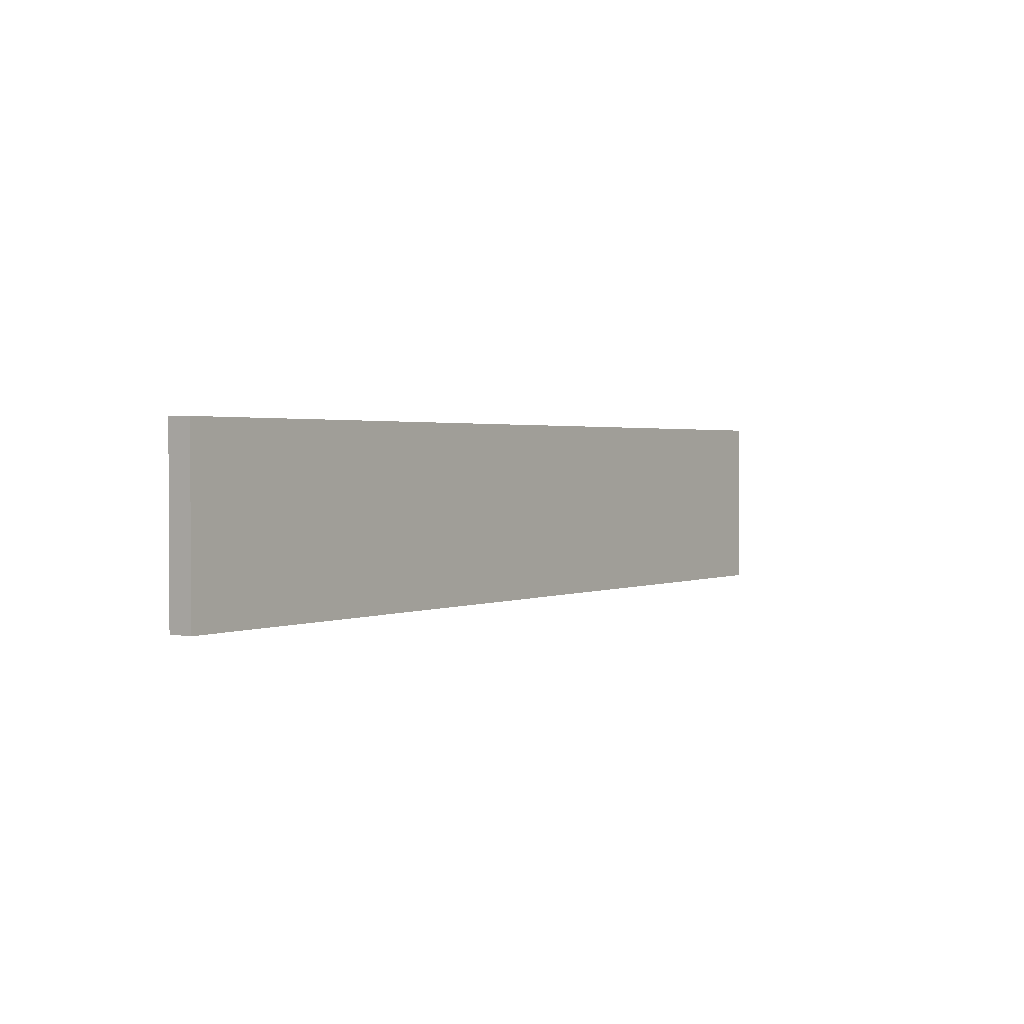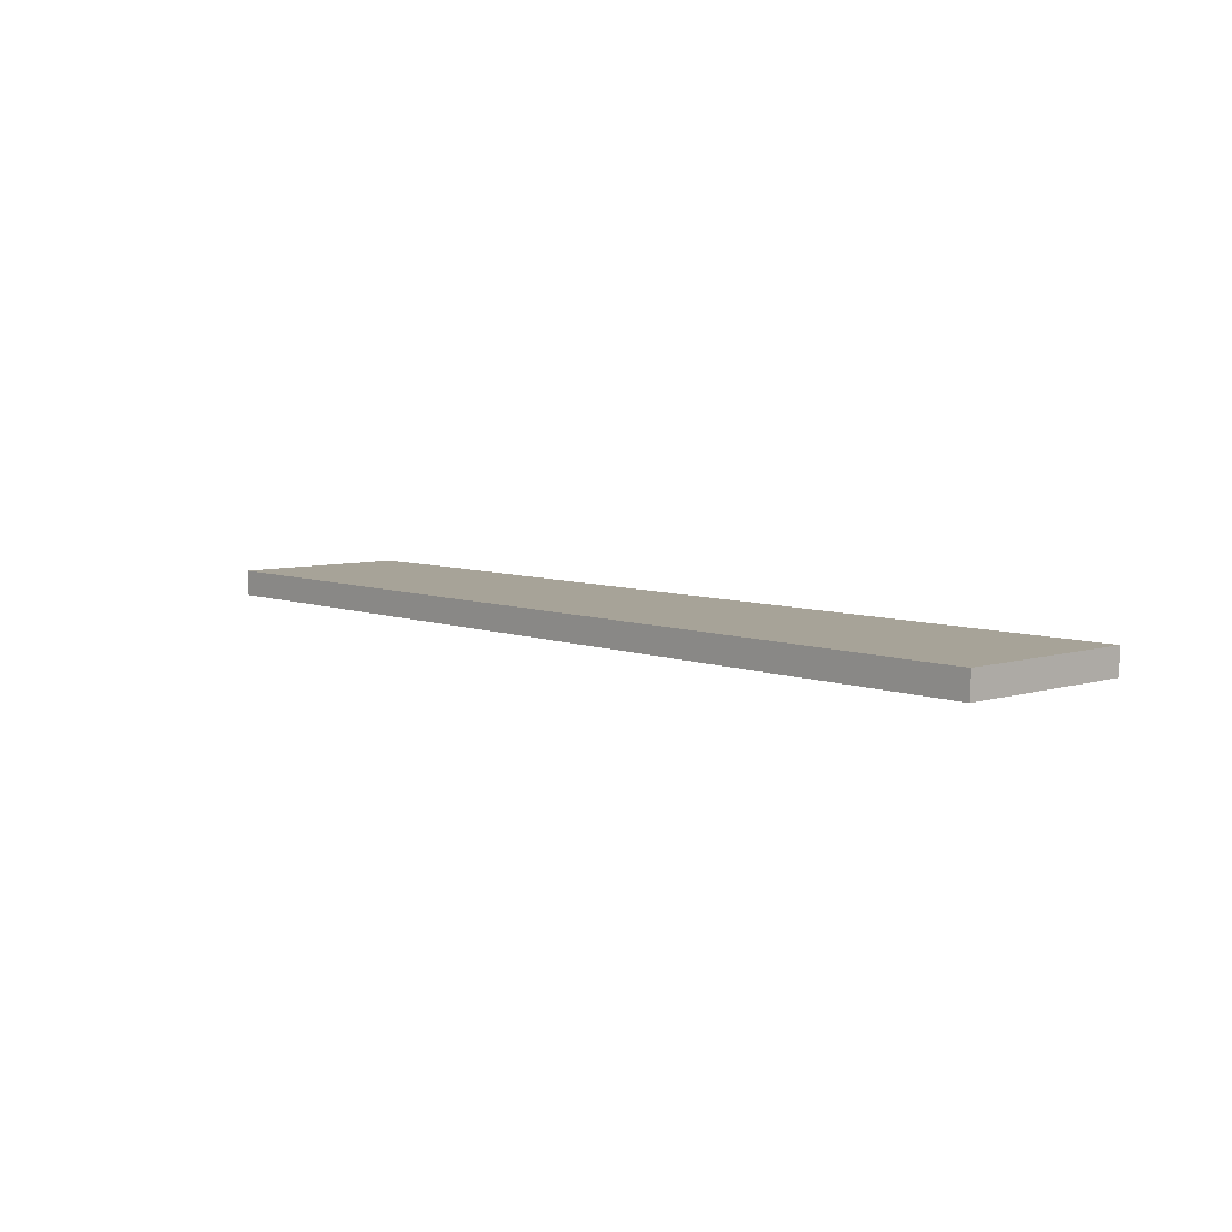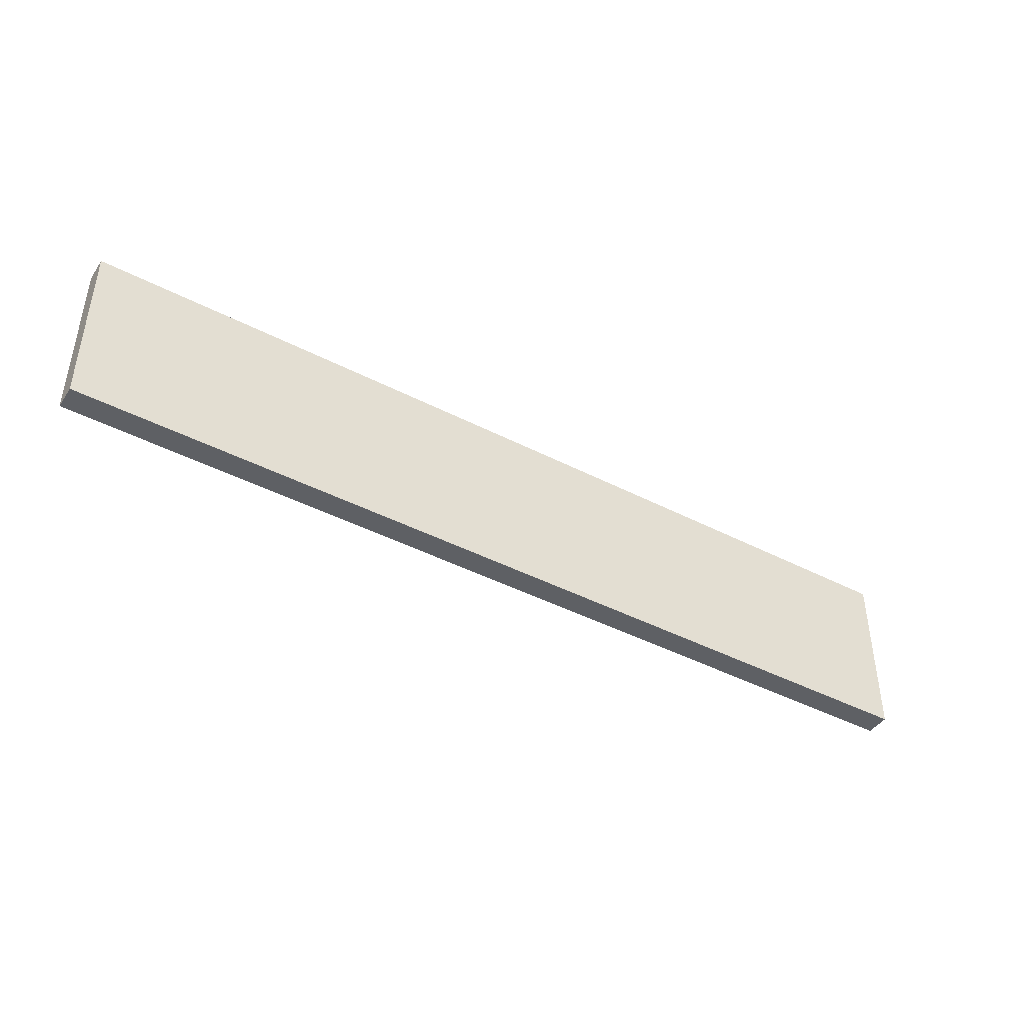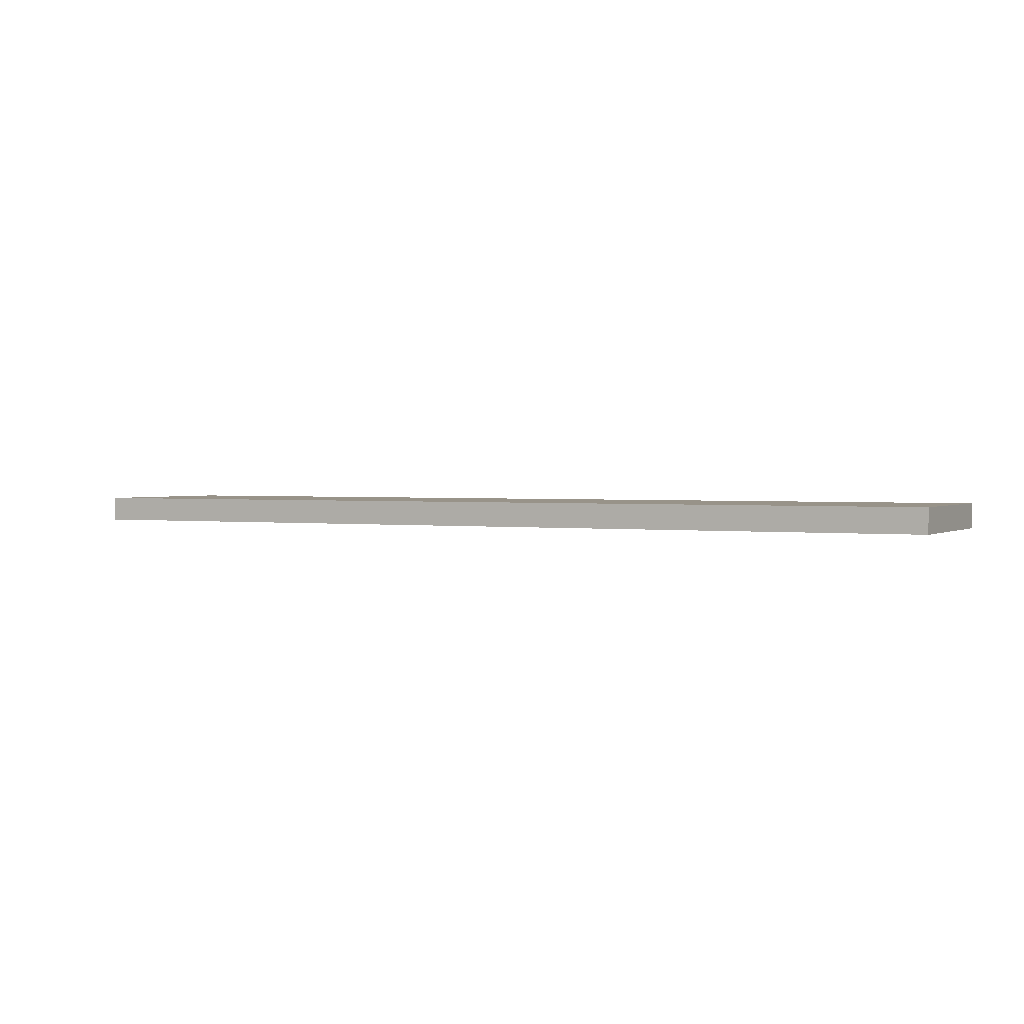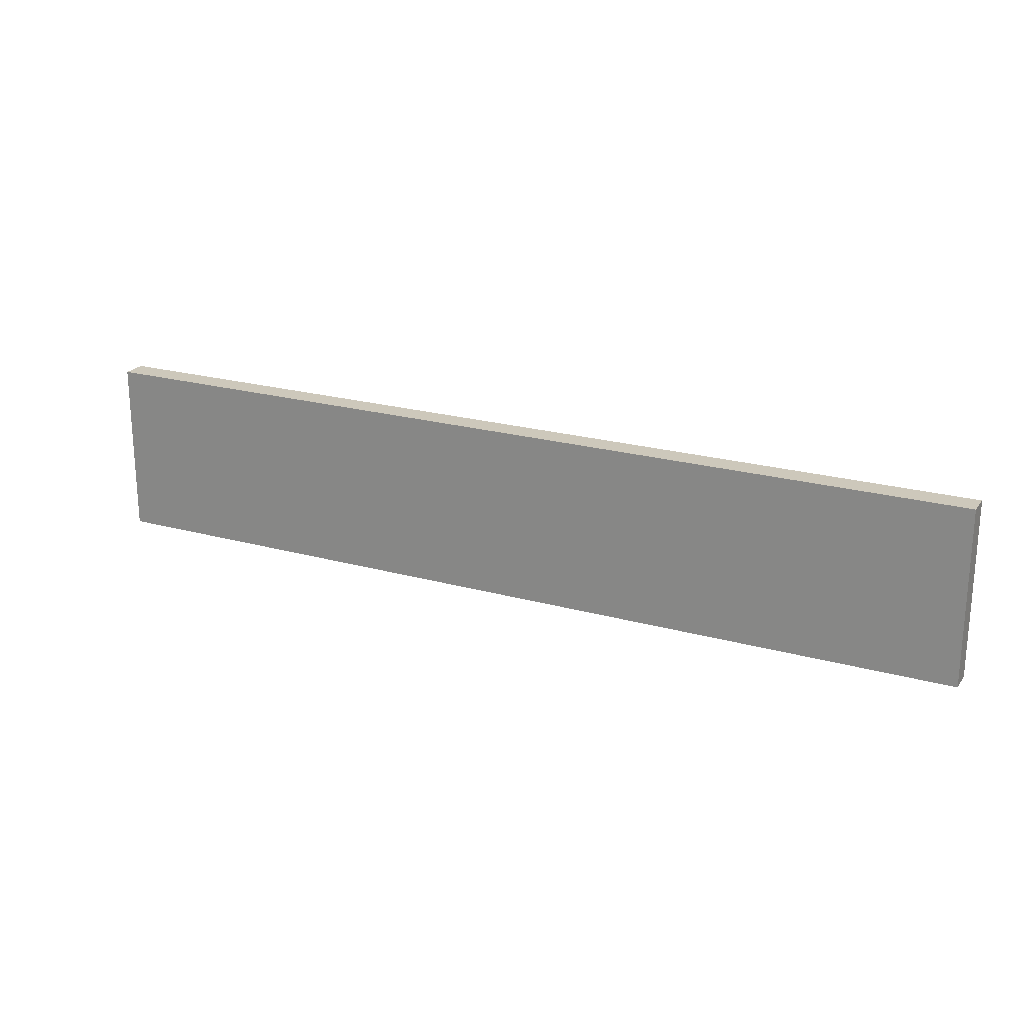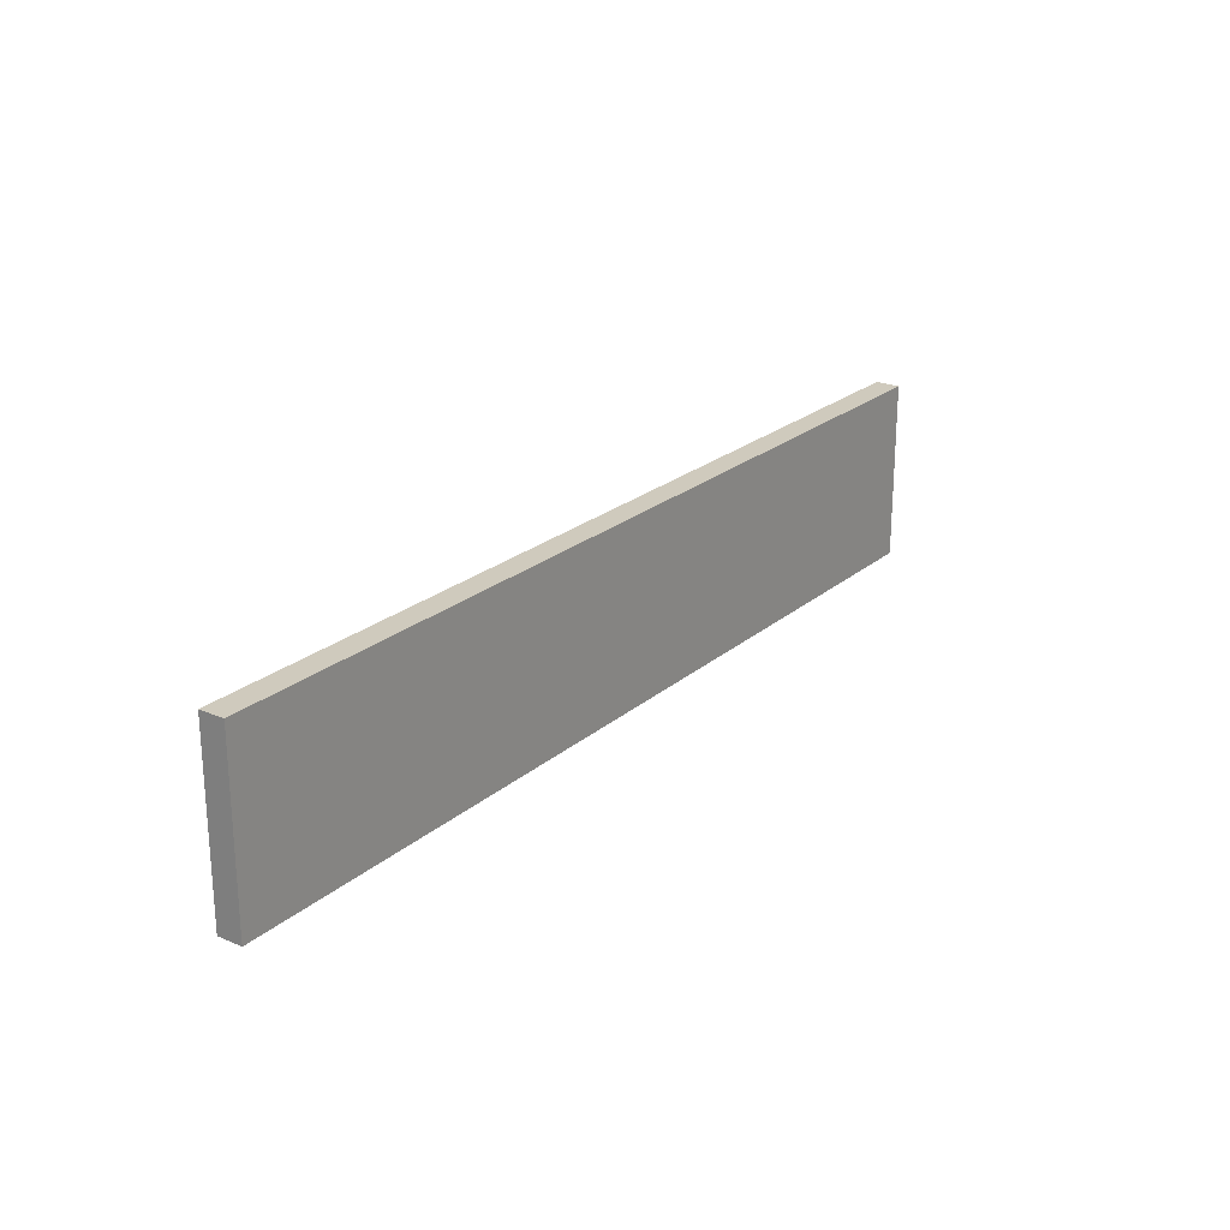
<metadata>
{"format":"obj","ext":"obj","renderer":"f3d","projection":"perspective","resolution":1024,"background":"white","views":[{"elev":1.7,"azim":-54.8,"up":"+Z"},{"elev":6.8,"azim":-131.9,"up":"+Y"},{"elev":-43.0,"azim":148.4,"up":"+Z"},{"elev":1.6,"azim":-152.8,"up":"+Y"},{"elev":21.8,"azim":-153.9,"up":"+Z"},{"elev":23.0,"azim":125.6,"up":"+Z"}]}
</metadata>
<code>
o Plank
v -1.098 -0.0291 0.209
v 1.098 -0.0291 0.209
v -1.098 0.0291 0.209
v 1.098 0.0291 0.209
v -1.098 0.0291 -0.209
v 1.098 0.0291 -0.209
v -1.098 -0.0291 -0.209
v 1.098 -0.0291 -0.209
g Default
f 7 1 5
f 3 5 1
f 2 8 4
f 6 4 8
f 7 8 1
f 2 1 8
f 5 6 7
f 8 7 6
f 3 4 5
f 6 5 4
f 1 2 3
f 4 3 2

</code>
